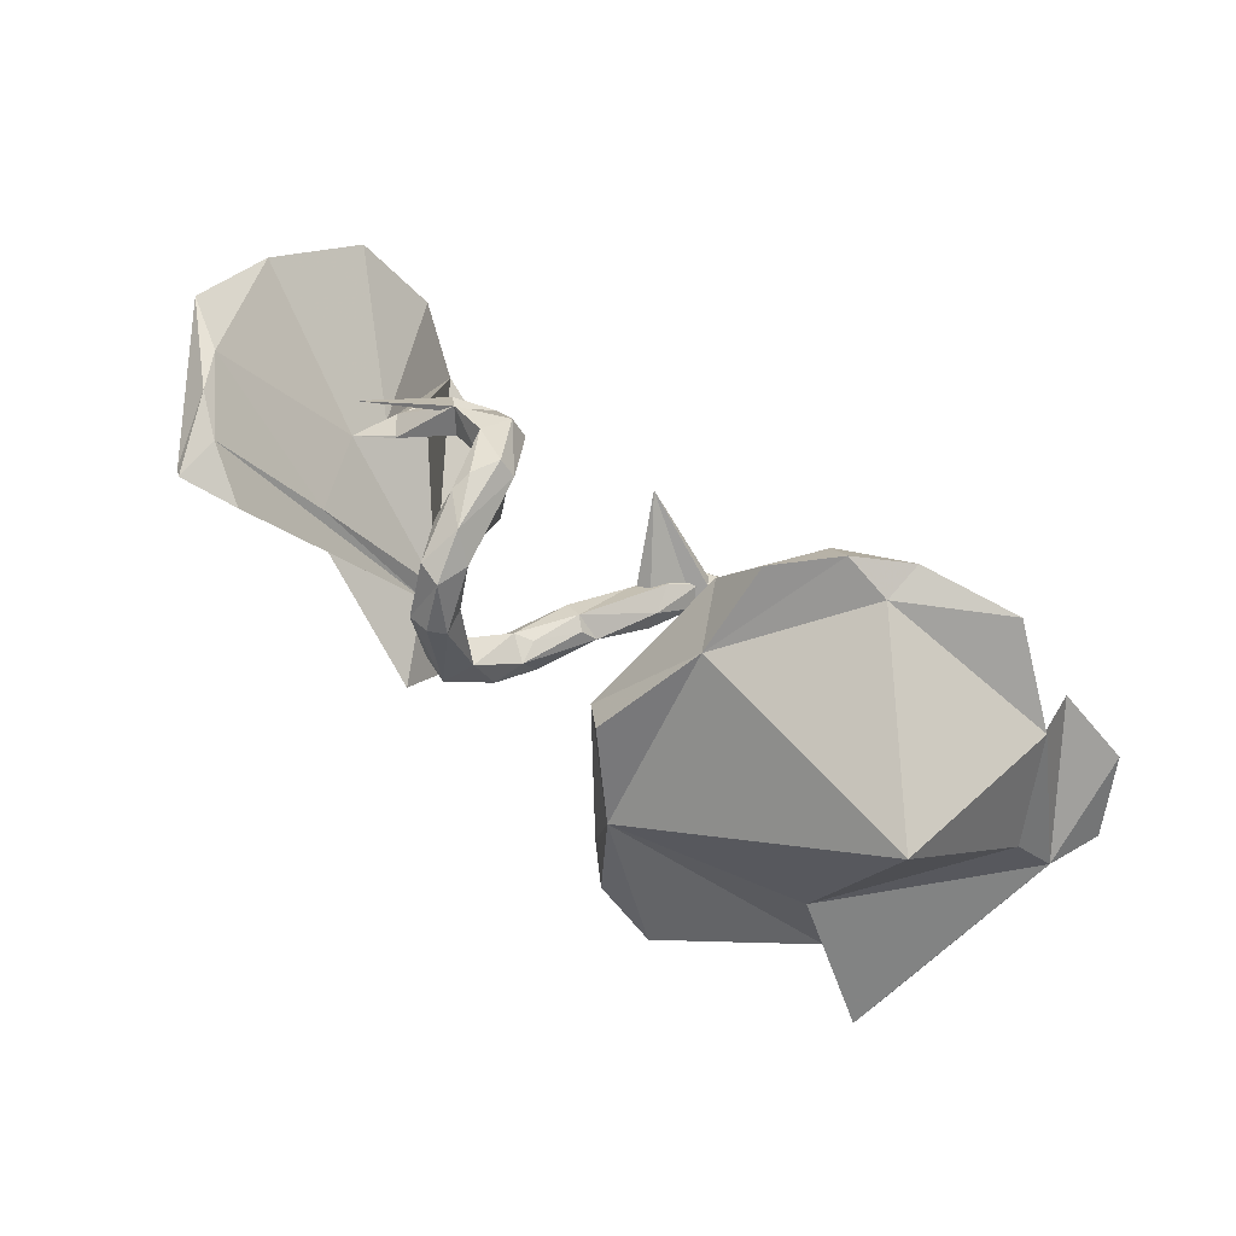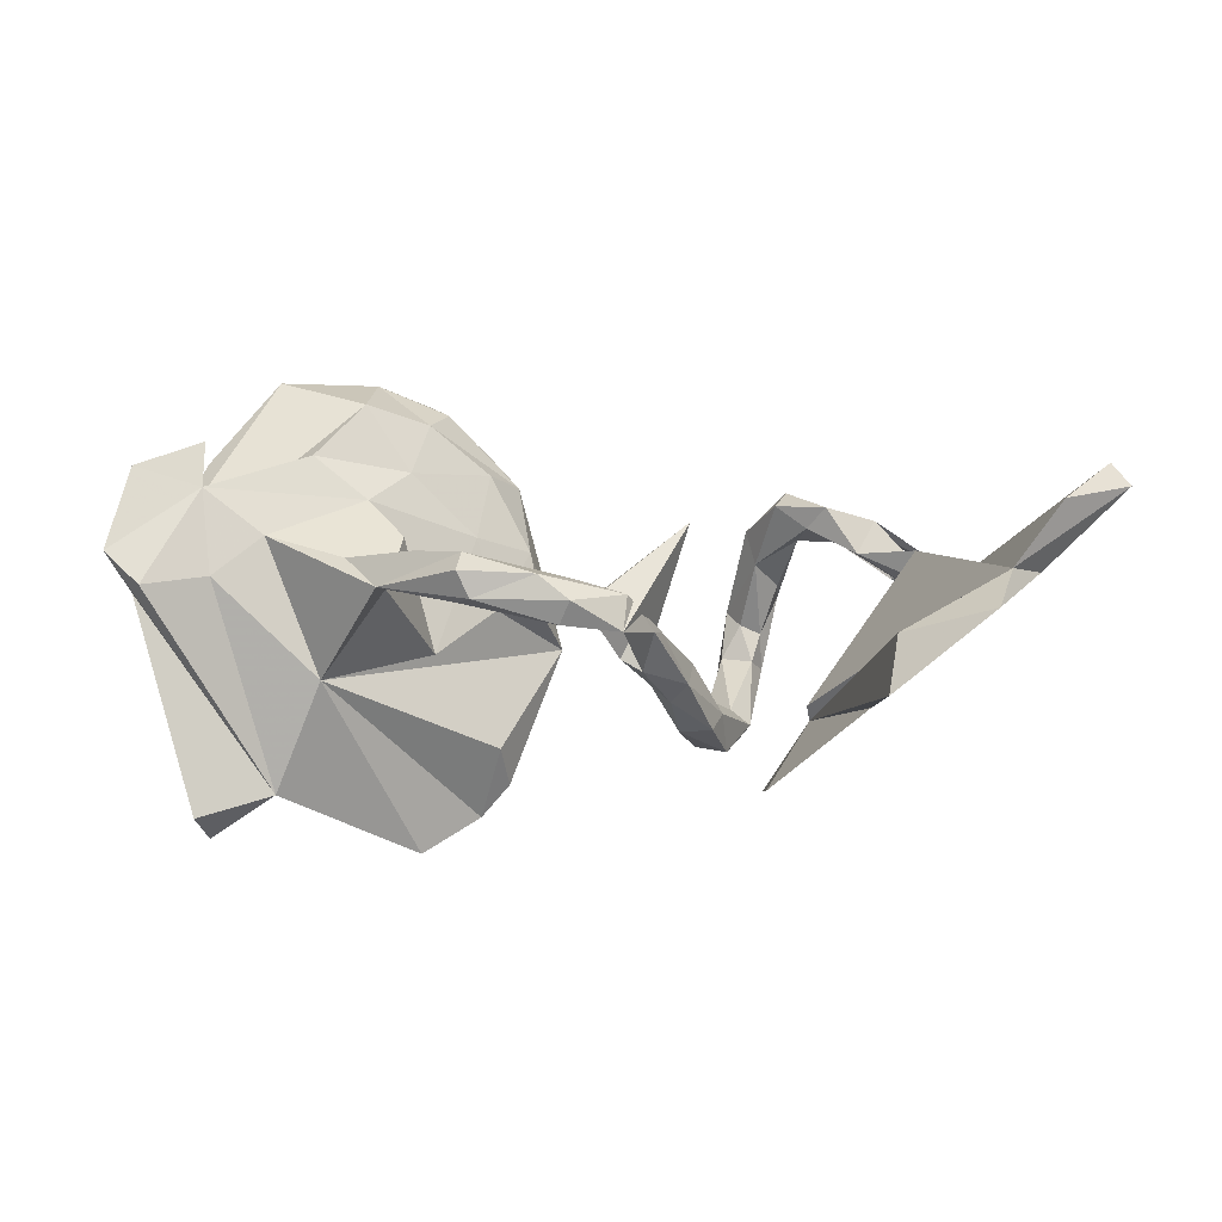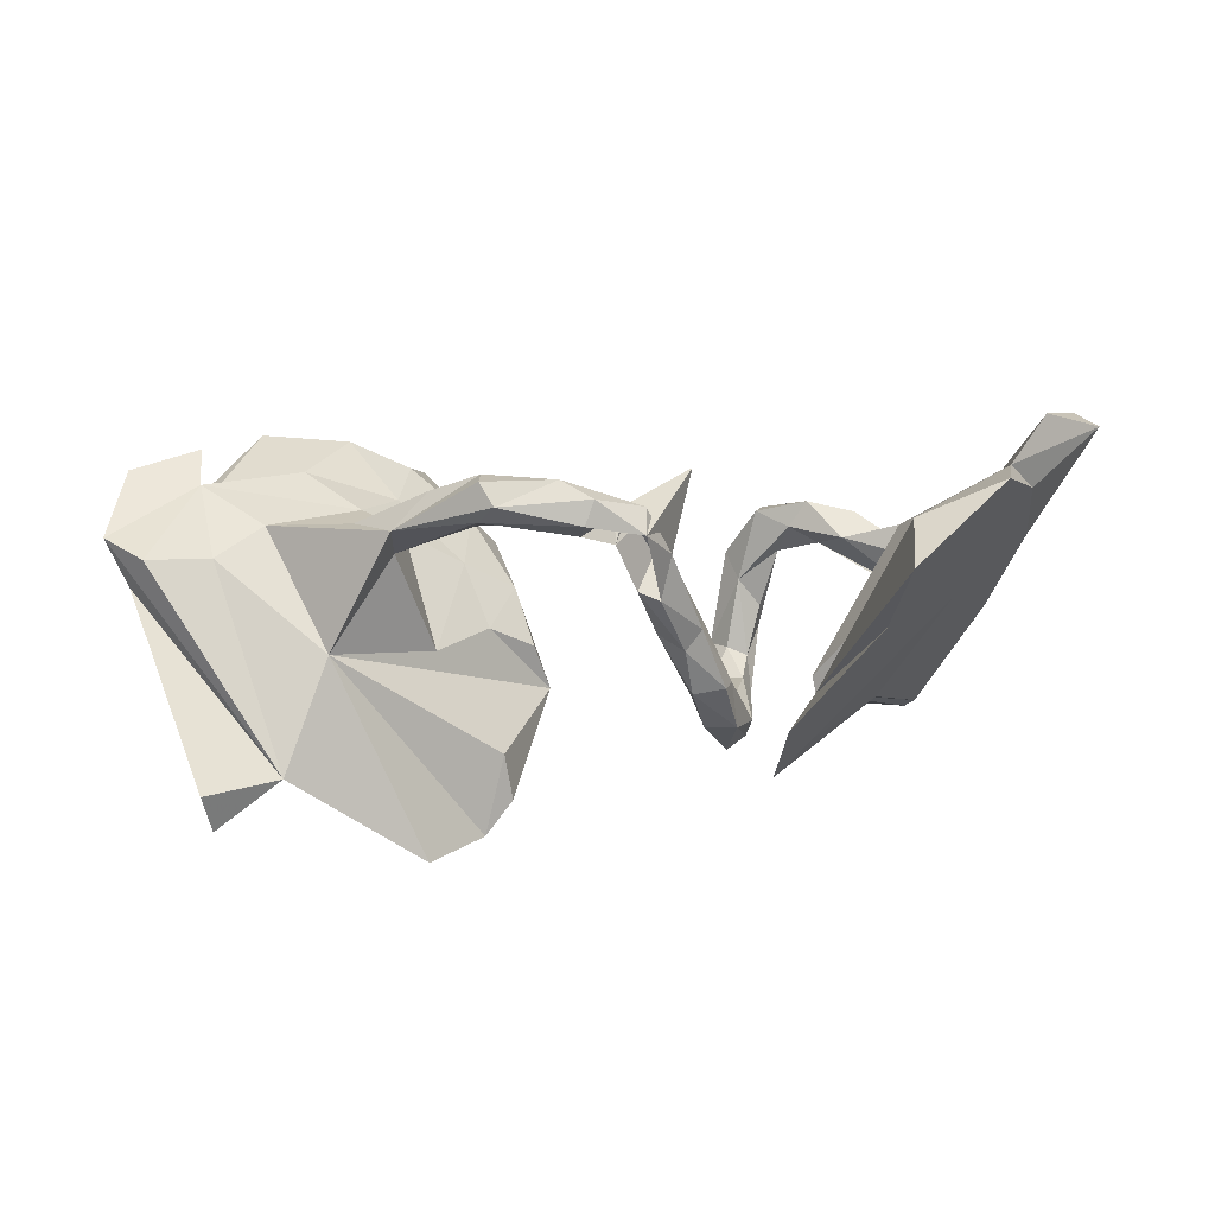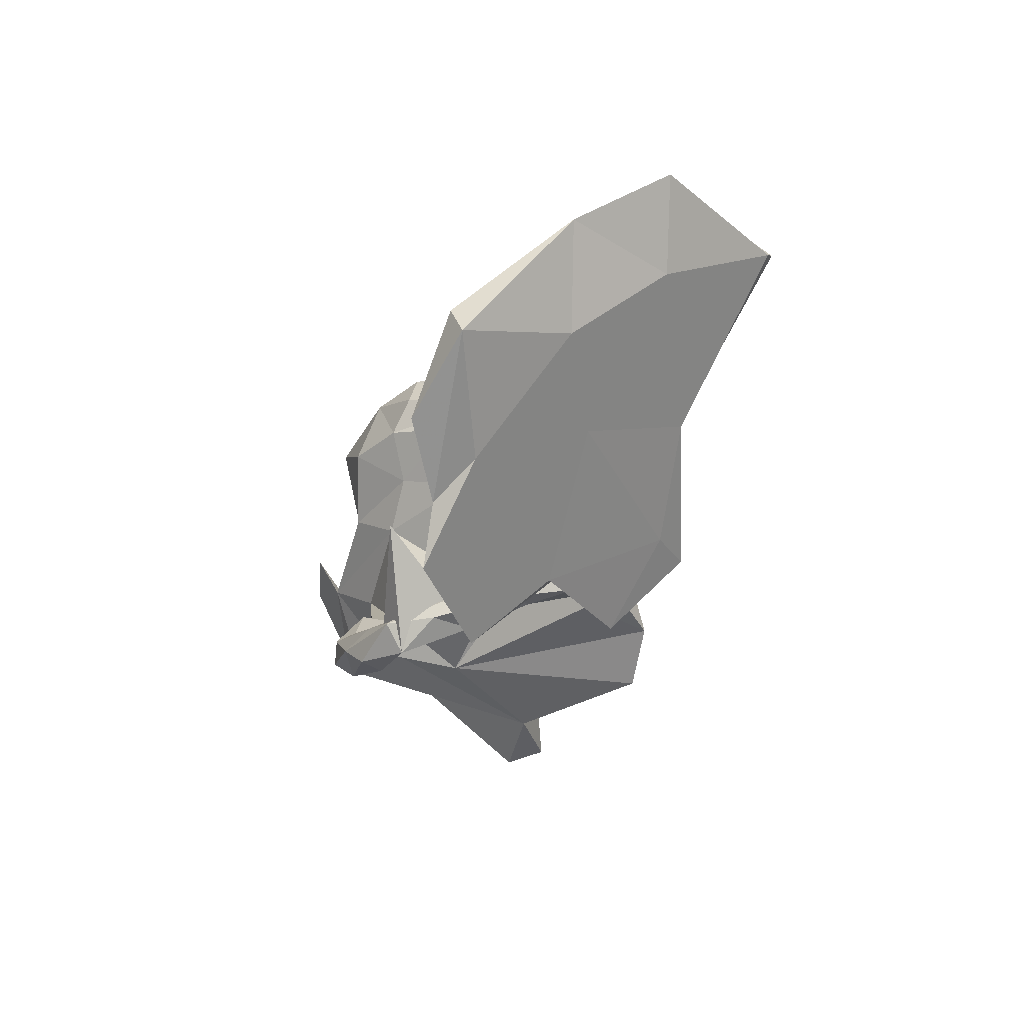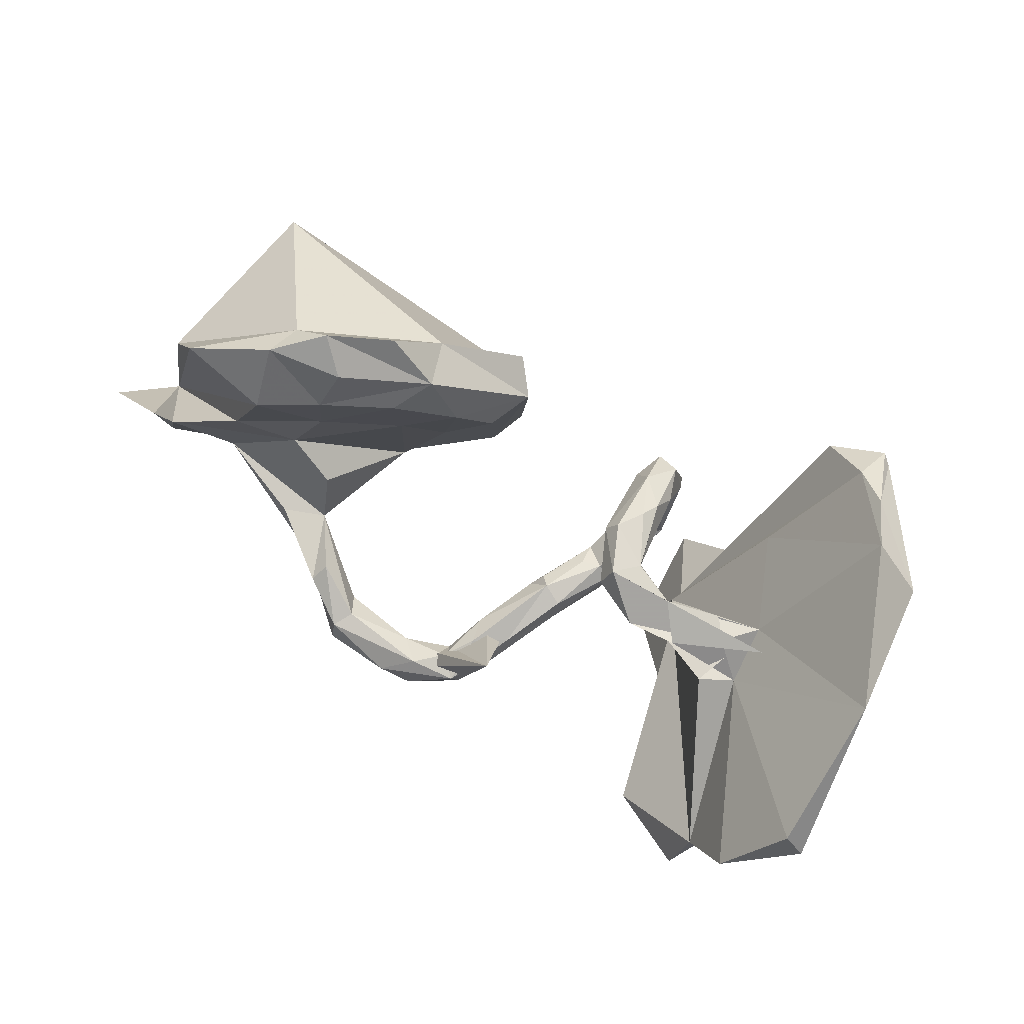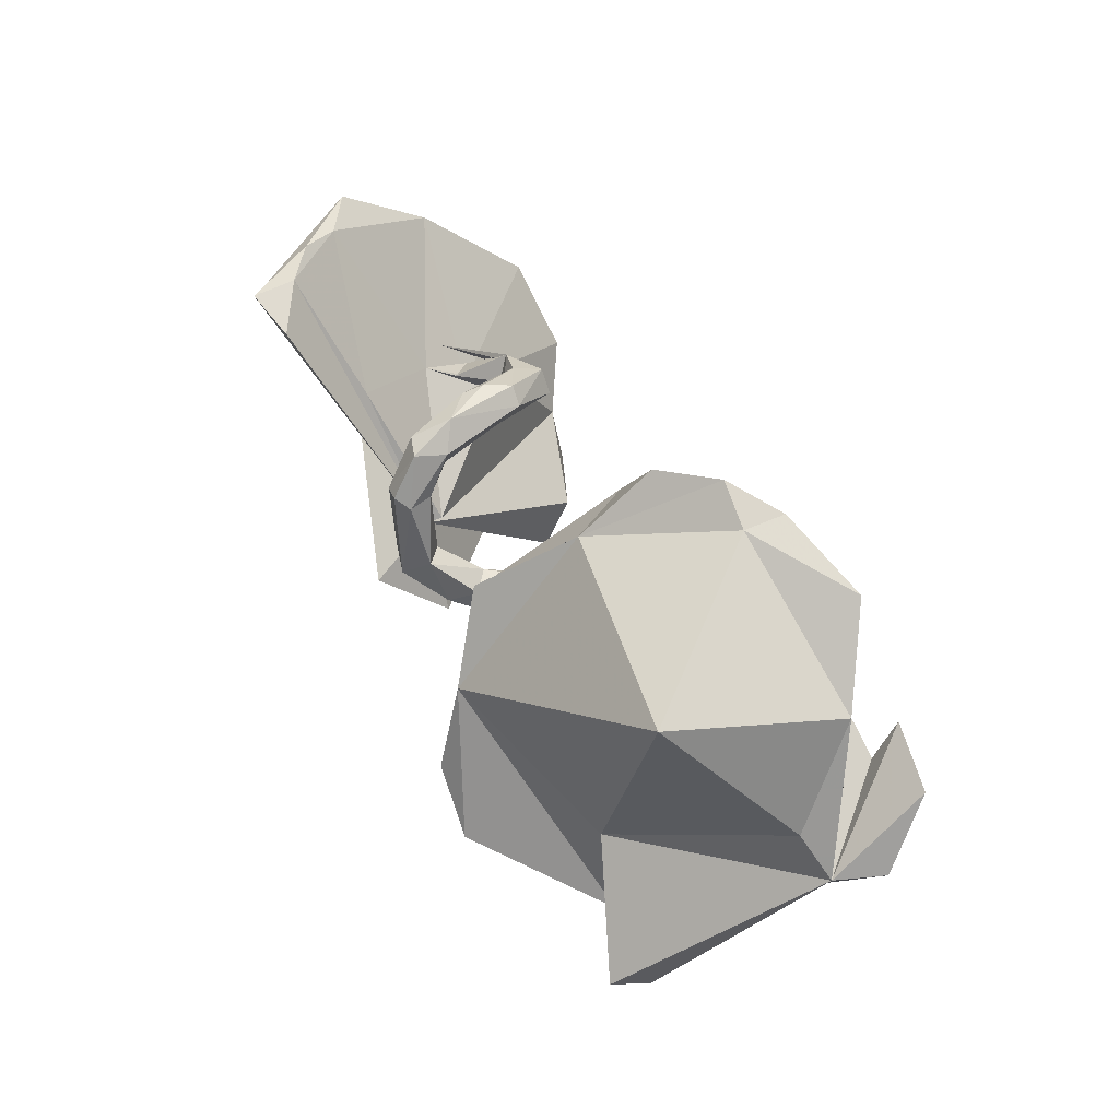
<metadata>
{"format":"obj","ext":"obj","renderer":"f3d","projection":"perspective","resolution":1024,"background":"white","views":[{"elev":66.1,"azim":-143.1,"up":"+Y"},{"elev":39.3,"azim":-0.8,"up":"+Z"},{"elev":18.1,"azim":-8.4,"up":"+Z"},{"elev":-23.1,"azim":74.9,"up":"+Y"},{"elev":52.2,"azim":34.2,"up":"+Y"},{"elev":46.9,"azim":-117.2,"up":"+Y"}]}
</metadata>
<code>
v -0.5634 -0.2356 -0.1658
v -0.3385 -0.2017 -0.3374
v -0.2408 -0.1203 -0.3332
v -0.6888 -0.2873 -0.1666
v 0.2226 -0.2963 -0.1084
v -0.6737 -0.2628 -0.2362
v 0.3009 -0.15 -0.1782
v 0.2314 -0.1578 -0.2423
v -0.4843 -0.151 0.005358
v -0.1915 -0.09398 -0.2826
v 0.3045 -0.1336 -0.1075
v -0.2175 0.03325 -0.2845
v 0.3833 -0.4042 0.1851
v 0.1686 -0.1619 -0.1492
v 0.4449 0.005696 -0.172
v 0.2065 -0.04892 -0.2096
v 0.1167 -0.145 -0.1517
v 0.1419 -0.1961 -0.06841
v 0.2137 -0.06893 -0.1736
v -0.791 -0.03186 0.09212
v 0.08858 -0.1902 -0.07754
v 0.09681 -0.1316 -0.1011
v 0.2991 -0.1282 -0.07925
v 0.07325 -0.2071 0.001195
v 0.1799 -0.06621 -0.1411
v 0.1604 -0.1515 -0.07378
v 0.5763 -0.246 0.2967
v 0.05602 -0.1398 0.006159
v 0.02646 -0.2475 0.1003
v -0.5227 -0.06925 -0.1757
v 0.1005 -0.2054 0.03694
v 0.1403 -0.1255 -0.06804
v 0.4003 -0.3275 0.2415
v 0.1673 -0.08464 -0.2182
v 0.1058 -0.1265 -0.05973
v 0.1368 -0.0557 -0.1741
v -0.007576 -0.2298 0.1113
v 0.2294 0.07137 -0.2077
v 0.03449 -0.1668 0.01903
v 0.0765 -0.1329 0.0261
v -0.1016 0.1279 -0.1721
v 0.1101 -0.156 0.03589
v -0.004212 -0.2958 0.2207
v 0.2425 0.07893 -0.1804
v -0.3082 -0.0437 -0.03402
v 0.4458 0.1018 -0.1541
v 0.05925 -0.2012 0.1386
v 0.1726 0.07561 -0.1509
v 0.1027 -0.0902 0.2701
v -0.1015 -0.2701 0.2157
v 0.475 0.01095 0.1316
v -0.01012 -0.1964 0.1298
v -0.09968 -0.3013 0.2399
v 0.3796 -0.2789 0.05019
v 0.5958 0.2806 -0.2883
v -0.3746 -0.1015 0.1513
v 0.5494 -0.07686 0.03094
v 0.4829 0.2662 -0.2814
v 0.5425 -0.3455 0.3027
v -0.2047 -0.09184 -0.2016
v 0.04452 -0.2394 0.1731
v 0.2236 0.06074 -0.1446
v 0.5194 0.0433 -0.002788
v 0.1892 0.08403 -0.2142
v 0.2398 0.105 -0.1206
v -0.7643 -0.08744 0.1537
v -0.04379 -0.2434 0.1927
v -0.03024 -0.2191 0.2265
v -0.8268 -0.0258 0.1744
v 0.6337 -0.1894 0.2425
v -0.0832 -0.2924 0.2803
v 0.002736 -0.2446 0.2519
v 0.007409 -0.1927 0.1821
v 0.1644 0.0684 -0.1944
v 0.2419 0.1627 -0.1531
v -0.1305 0.1119 -0.08754
v 0.1839 0.1499 -0.1104
v -0.2323 -0.2721 0.2679
v -0.255 -0.2424 0.2368
v -0.1211 -0.2303 0.2313
v 0.5197 -0.02482 0.07678
v -0.2097 0.07786 -0.04047
v 0.5795 0.2905 -0.3021
v -0.1318 -0.2576 0.3034
v -0.2567 -0.2076 0.2211
v 0.4505 0.06652 0.02758
v -0.0754 -0.2283 0.2687
v -0.2452 -0.2002 0.3011
v -0.2526 -0.2447 0.3015
v -0.3821 -0.1657 0.2071
v 0.5698 0.3062 -0.2269
v 0.1992 0.1576 -0.1669
v -0.6581 -0.05185 0.1415
v 0.4794 0.05979 0.06647
v -0.225 -0.1862 0.2683
v -0.1541 0.1917 -0.006432
v -0.1438 0.1796 -0.2146
v 0.2675 0.1386 -0.04153
v 0.2052 0.112 -0.1063
v 0.3851 0.03863 0.1047
v -0.6436 0.3183 -0.1517
v 0.7005 0.01677 0.1034
v -0.3217 -0.1482 0.2638
v 0.2713 0.1614 -0.08507
v -0.3058 -0.1217 0.2386
v -0.4368 -0.07826 0.1965
v 0.6324 0.321 -0.1762
v 0.79 -0.05205 0.3036
v -0.5743 0.01098 0.1739
v 0.6642 -0.1475 0.3526
v 0.6812 0.1616 -0.06847
v 0.2207 0.1956 -0.08421
v 0.297 0.1381 0.05638
v 0.2712 0.195 -0.03671
v 0.763 0.3008 -0.05029
v 0.228 0.1346 0.00855
v -0.3527 0.02987 0.1541
v -0.7413 0.0496 0.05668
v 0.3363 0.1014 0.153
v 0.3069 0.1019 0.1089
v 0.4162 0.08455 0.1365
v 0.3597 0.1037 0.07783
v 0.3098 0.175 0.08163
v 0.2387 0.2052 0.04628
v 0.7835 0.1752 0.1226
v 0.2632 0.2059 -0.000298
v 0.2567 0.138 0.1289
v 0.673 0.3025 -0.1062
v 0.7634 -0.006085 0.316
v 0.2133 0.1765 0.04613
v 0.5523 0.05563 0.04574
v 0.3803 0.1446 0.1012
v -0.2433 0.163 0.04915
v -0.1747 0.3157 0.03895
v -0.6744 0.06649 0.2304
v 0.2778 0.1807 0.1239
v -0.3504 0.2066 0.1539
v -0.2257 0.3011 -0.06538
v -0.4159 0.1179 0.1635
v -0.7892 0.09916 0.2506
v -0.6903 0.2225 0.1632
v -0.2212 0.2742 0.09725
v -0.4102 0.3953 0.1255
v -0.5065 0.1679 0.219
v -0.2403 0.409 0.05733
v -0.6729 0.134 0.2725
v -0.2936 0.3694 0.1572
v -0.5744 0.3493 0.2401
v -0.322 0.3012 0.1841
v -0.426 0.2853 0.2393
v -0.3331 0.4338 0.1326
v -0.4159 0.4031 0.1968
f 134 149 142
f 137 142 149
f 96 134 142
f 147 149 134
f 135 20 146
f 140 146 20
f 69 140 20
f 20 144 150
f 137 150 144
f 148 20 150
f 135 144 20
f 151 147 134
f 152 149 147
f 151 152 147
f 150 149 152
f 137 149 150
f 148 150 152
f 151 134 145
f 138 145 134
f 138 151 145
f 143 151 138
f 152 151 143
f 148 152 143
f 148 143 141
f 101 141 143
f 20 148 141
f 7 5 8
f 11 8 5
f 15 7 8
f 54 5 7
f 11 5 54
f 57 54 7
f 13 11 54
f 59 13 54
f 33 11 13
f 1 4 6
f 20 6 4
f 30 1 6
f 9 1 2
f 12 2 1
f 9 2 3
f 12 3 2
f 22 36 17
f 34 17 36
f 21 22 17
f 32 36 22
f 14 17 34
f 74 34 36
f 16 14 34
f 38 16 34
f 19 14 16
f 21 17 14
f 44 19 16
f 26 14 19
f 15 8 11
f 39 22 21
f 18 21 14
f 26 18 14
f 24 21 18
f 25 26 19
f 31 18 26
f 31 24 18
f 39 21 24
f 46 11 23
f 27 23 11
f 33 27 11
f 57 7 15
f 90 9 56
f 45 56 9
f 69 20 1
f 4 1 20
f 66 69 1
f 92 38 64
f 34 64 38
f 74 92 64
f 75 38 92
f 117 56 45
f 83 11 58
f 91 58 11
f 55 11 83
f 91 83 58
f 9 60 41
f 10 41 60
f 82 9 41
f 82 45 9
f 93 1 9
f 93 66 1
f 135 69 66
f 138 41 97
f 12 97 41
f 101 12 30
f 1 30 12
f 118 101 30
f 138 12 101
f 118 30 20
f 6 20 30
f 108 27 70
f 59 70 27
f 102 108 70
f 81 27 110
f 108 110 27
f 60 3 10
f 12 10 3
f 60 9 3
f 64 34 74
f 38 44 16
f 75 44 38
f 48 74 36
f 55 15 11
f 36 32 25
f 26 25 32
f 48 36 25
f 35 32 22
f 62 25 19
f 62 19 44
f 65 62 44
f 48 25 62
f 91 11 46
f 40 35 28
f 22 28 35
f 39 40 28
f 32 35 40
f 42 32 40
f 39 28 22
f 42 26 32
f 63 46 23
f 51 63 23
f 37 39 24
f 29 37 24
f 52 39 37
f 47 42 40
f 31 26 42
f 47 31 42
f 27 51 23
f 100 63 51
f 49 37 29
f 43 49 29
f 67 37 49
f 61 29 31
f 24 31 29
f 47 61 31
f 43 29 61
f 107 55 83
f 77 74 48
f 48 62 99
f 65 99 62
f 77 48 99
f 116 99 65
f 137 133 142
f 96 142 133
f 139 133 137
f 140 135 146
f 82 96 133
f 41 134 96
f 140 69 135
f 138 134 41
f 101 143 138
f 141 101 118
f 20 141 118
f 137 144 139
f 135 139 144
f 104 44 75
f 112 75 92
f 111 15 55
f 40 39 52
f 73 40 52
f 73 47 40
f 79 53 78
f 71 78 53
f 90 79 78
f 50 53 79
f 80 50 79
f 85 80 79
f 67 50 80
f 49 53 50
f 67 52 37
f 68 52 67
f 73 52 68
f 72 73 68
f 72 47 73
f 102 57 15
f 111 102 15
f 70 57 102
f 43 71 53
f 84 78 71
f 49 43 53
f 72 71 43
f 68 67 80
f 87 68 80
f 49 50 67
f 61 47 72
f 43 61 72
f 113 116 98
f 65 98 116
f 104 113 98
f 120 116 113
f 91 46 128
f 63 128 46
f 107 91 128
f 55 115 111
f 125 111 115
f 107 115 55
f 103 88 105
f 95 105 88
f 56 103 105
f 90 88 103
f 105 95 56
f 85 56 95
f 87 95 88
f 89 88 90
f 106 90 103
f 100 120 122
f 113 122 120
f 63 100 122
f 119 120 100
f 132 86 122
f 63 122 86
f 113 132 122
f 94 86 132
f 125 128 63
f 121 119 100
f 127 120 119
f 132 121 94
f 81 94 121
f 131 121 132
f 63 86 94
f 100 81 121
f 63 94 81
f 51 81 100
f 81 125 63
f 115 128 125
f 129 125 81
f 125 102 111
f 108 102 125
f 110 129 81
f 108 125 129
f 108 129 110
f 81 51 27
f 124 126 112
f 114 112 126
f 130 124 112
f 123 126 124
f 123 113 114
f 104 114 113
f 126 123 114
f 132 113 123
f 136 123 124
f 130 136 124
f 132 123 136
f 127 136 130
f 116 127 130
f 119 136 127
f 139 56 117
f 139 117 45
f 109 106 56
f 103 56 106
f 139 109 56
f 90 106 109
f 133 139 45
f 82 133 45
f 135 109 139
f 135 93 109
f 9 109 93
f 66 93 135
f 76 41 96
f 70 54 57
f 59 27 33
f 13 59 33
f 41 10 12
f 70 59 54
f 138 97 12
f 79 56 85
f 79 90 56
f 107 83 91
f 77 112 92
f 114 75 112
f 128 115 107
f 65 104 98
f 75 114 104
f 77 99 116
f 130 77 116
f 112 77 130
f 74 77 92
f 9 90 109
f 76 96 82
f 82 41 76
f 89 90 78
f 80 85 95
f 84 88 89
f 84 89 78
f 84 87 88
f 80 95 87
f 72 87 84
f 72 84 71
f 72 68 87
f 104 65 44
f 120 127 116
f 136 131 132
f 119 121 131
f 136 119 131

</code>
